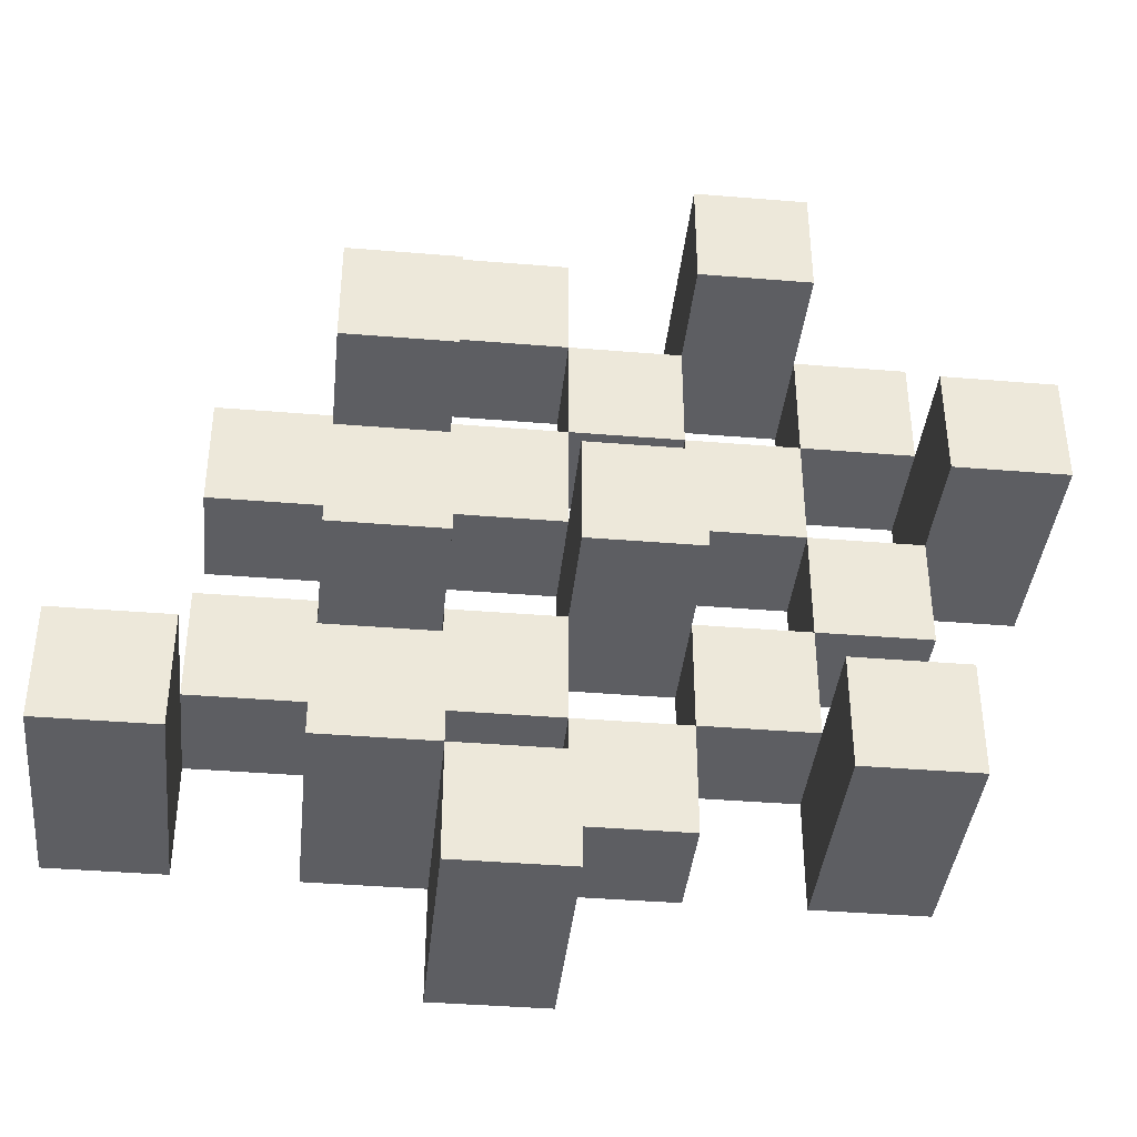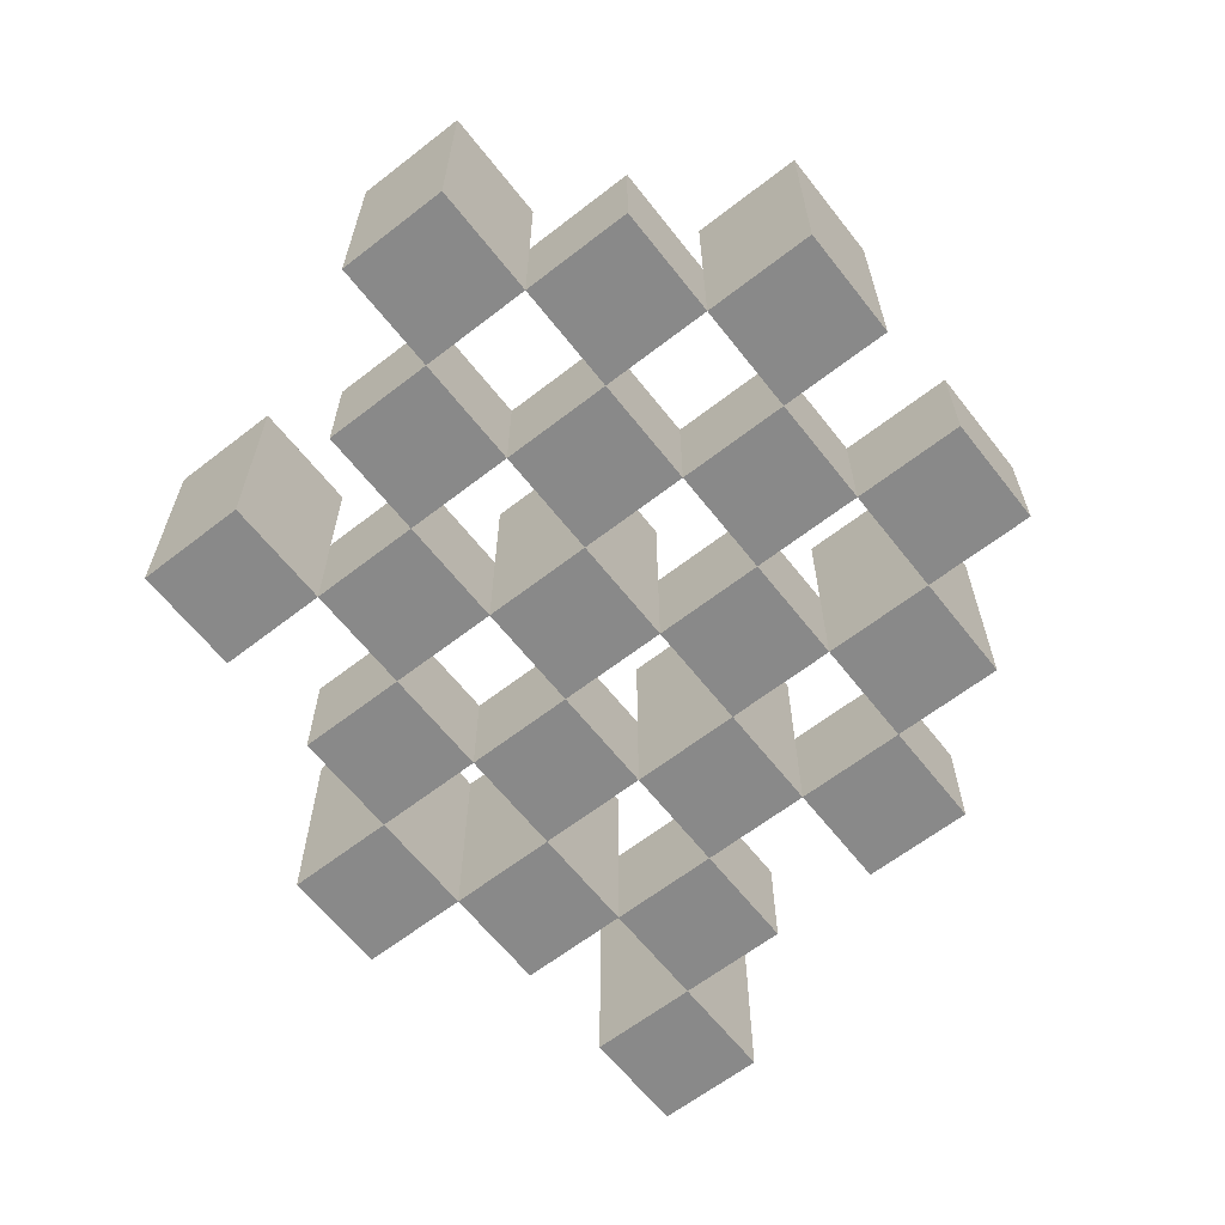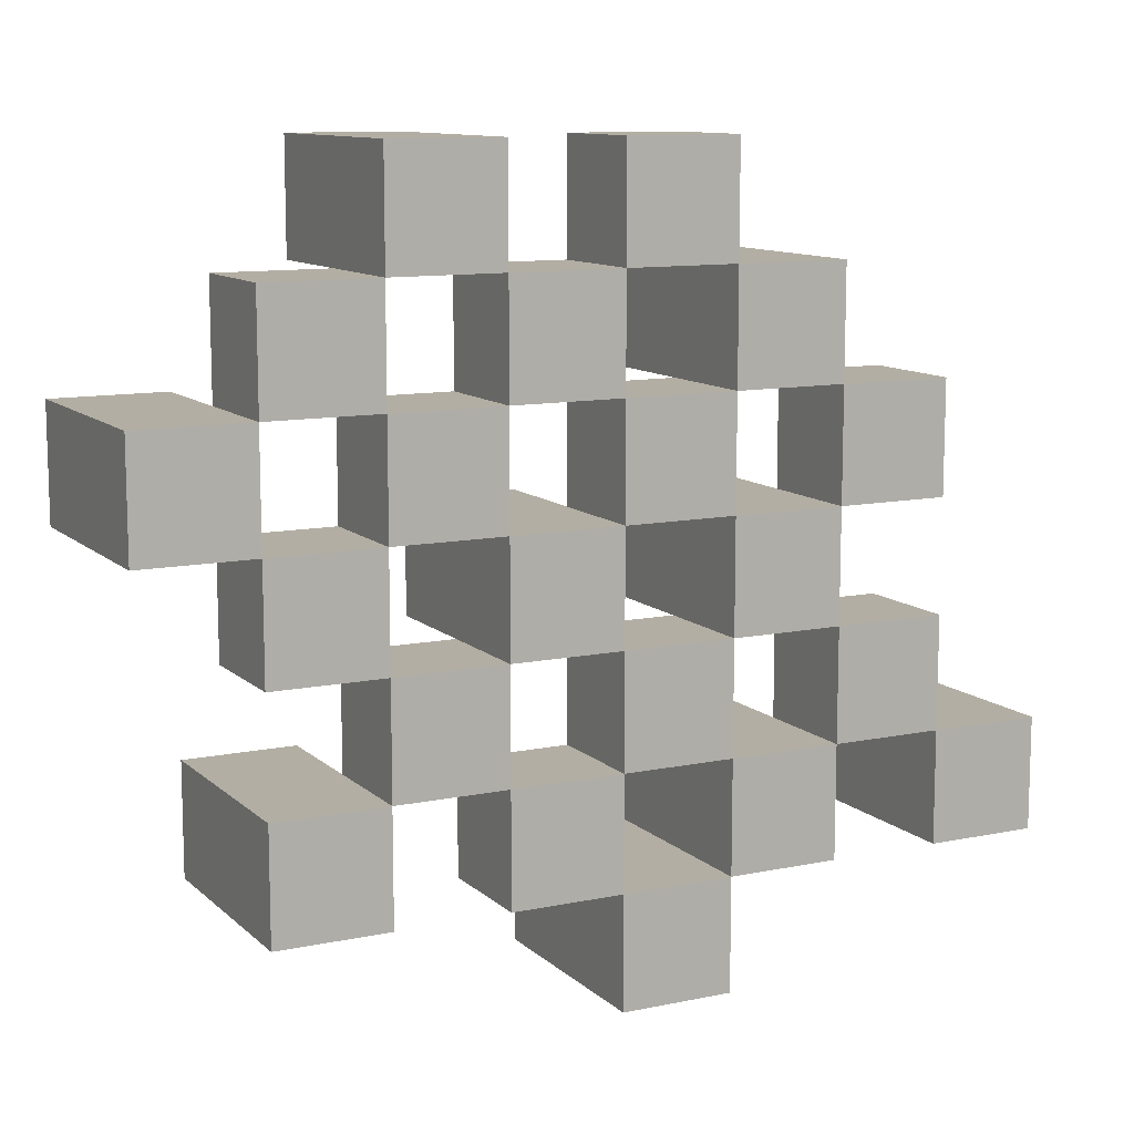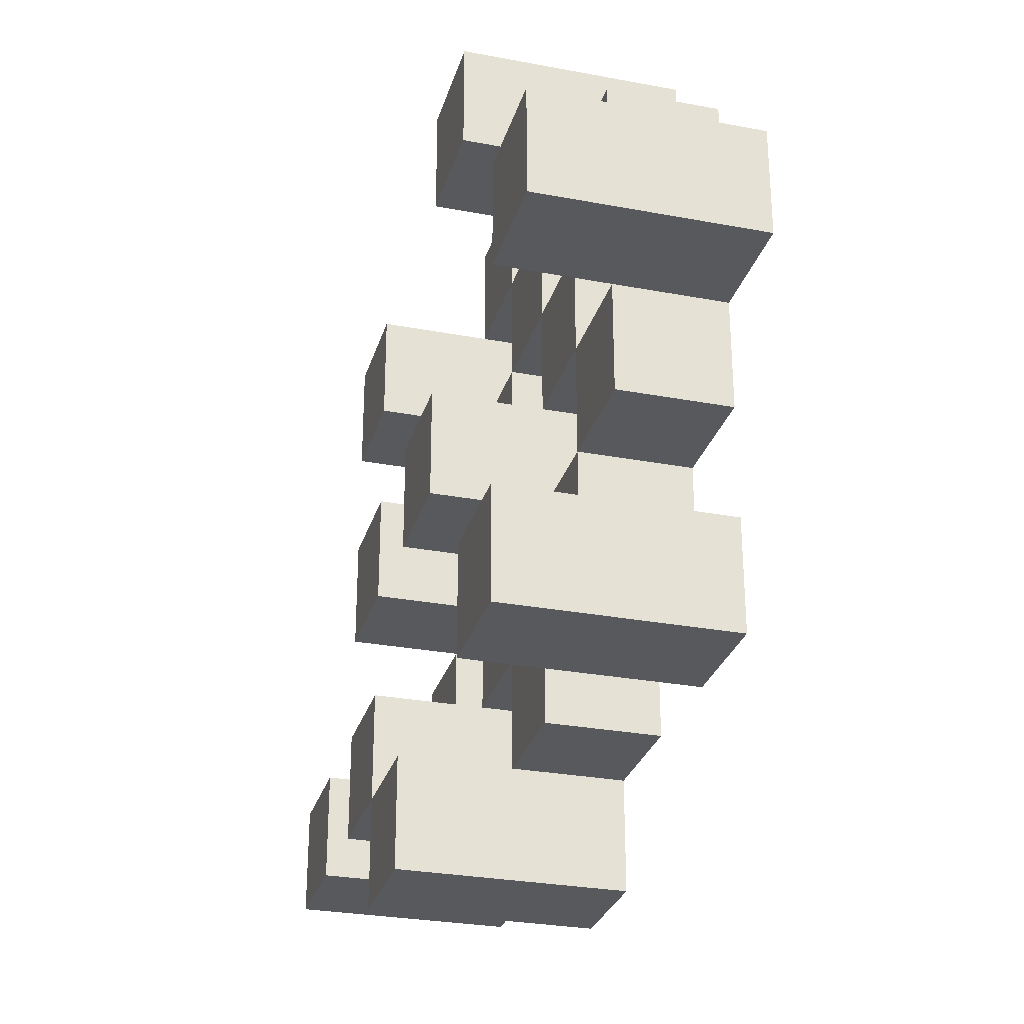
<metadata>
{"format":"obj","ext":"obj","renderer":"f3d","projection":"perspective","resolution":1024,"background":"white","views":[{"elev":-39.2,"azim":174.1,"up":"+Z"},{"elev":-63.2,"azim":-51.9,"up":"+Y"},{"elev":11.0,"azim":-27.1,"up":"+Z"},{"elev":-29.0,"azim":-105.6,"up":"+Z"}]}
</metadata>
<code>
o
v -26.5 0.9 28.3
v -26.5 0.9 28.2
v -26.5 1.1 28.3
v -26.5 1.1 28.2
v -26.4 0.9 28.4
v -26.4 0.9 28.3
v -26.4 0.9 28.2
v -26.4 0.9 28.1
v -26.4 0.9 28
v -26.4 0.9 27.9
v -26.4 1 28.4
v -26.4 1 28.3
v -26.4 1 28.2
v -26.4 1 28.1
v -26.4 1.1 28
v -26.4 1.1 27.9
v -26.3 0.9 28.5
v -26.3 0.9 28.4
v -26.3 0.9 28.3
v -26.3 0.9 28.2
v -26.3 0.9 28.1
v -26.3 0.9 28
v -26.3 1 28.4
v -26.3 1 28.3
v -26.3 1 28.2
v -26.3 1 28.1
v -26.3 1 28
v -26.3 1.1 28.5
v -26.3 1.1 28.4
v -26.2 0.9 28.4
v -26.2 0.9 28.3
v -26.2 0.9 28.2
v -26.2 0.9 28.1
v -26.2 0.9 28
v -26.2 0.9 27.9
v -26.2 1 28.4
v -26.2 1 28.3
v -26.2 1 28.2
v -26.2 1 28.1
v -26.2 1 28
v -26.2 1 27.9
v -26.2 1.1 28.2
v -26.2 1.1 28.1
v -26.1 0.9 28.5
v -26.1 0.9 28.4
v -26.1 0.9 28.3
v -26.1 0.9 28.2
v -26.1 0.9 28.1
v -26.1 0.9 28
v -26.1 0.9 27.9
v -26.1 0.9 27.8
v -26.1 1 28.5
v -26.1 1 28.4
v -26.1 1 28.3
v -26.1 1 28.2
v -26.1 1 28.1
v -26.1 1 28
v -26.1 1 27.9
v -26.1 1.1 27.9
v -26.1 1.1 27.8
v -26 0.9 28.4
v -26 0.9 28.3
v -26 0.9 28.2
v -26 0.9 28.1
v -26 0.9 28
v -26 0.9 27.9
v -26 1 28.4
v -26 1 28.3
v -26 1 28.2
v -26 1 28.1
v -26 1 28
v -26 1.1 28.4
v -26 1.1 28.3
v -26 1.1 28.2
v -26 1.1 28.1
v -26 1.1 28
v -26 1.1 27.9
v -25.9 0.9 28.3
v -25.9 0.9 28.2
v -25.9 0.9 28.1
v -25.9 0.9 28
v -25.9 1 28.3
v -25.9 1 28.2
v -25.9 1 28.1
v -25.9 1 28
v -25.8 0.9 28
v -25.8 0.9 27.9
v -25.8 1 28
v -25.8 1.1 28
v -25.8 1.1 27.9
v -26.4 0.9 28.3
v -26.4 0.9 28.2
v -26.4 1 28.3
v -26.4 1 28.2
v -26.4 1.1 28.3
v -26.4 1.1 28.2
v -26.3 0.9 28.4
v -26.3 0.9 28.3
v -26.3 0.9 28.2
v -26.3 0.9 28.1
v -26.3 0.9 28
v -26.3 0.9 27.9
v -26.3 1 28.4
v -26.3 1 28.3
v -26.3 1 28.2
v -26.3 1 28.1
v -26.3 1 28
v -26.3 1.1 28
v -26.3 1.1 27.9
v -26.2 0.9 28.5
v -26.2 0.9 28.4
v -26.2 0.9 28.3
v -26.2 0.9 28.2
v -26.2 0.9 28.1
v -26.2 0.9 28
v -26.2 1 28.4
v -26.2 1 28.3
v -26.2 1 28.2
v -26.2 1 28.1
v -26.2 1 28
v -26.2 1.1 28.5
v -26.2 1.1 28.4
v -26.1 0.9 28.4
v -26.1 0.9 28.3
v -26.1 0.9 28.2
v -26.1 0.9 28.1
v -26.1 0.9 28
v -26.1 0.9 27.9
v -26.1 1 28.4
v -26.1 1 28.3
v -26.1 1 28.2
v -26.1 1 28.1
v -26.1 1 28
v -26.1 1 27.9
v -26.1 1.1 28.2
v -26.1 1.1 28.1
v -26 0.9 28.5
v -26 0.9 28.4
v -26 0.9 28.3
v -26 0.9 28.2
v -26 0.9 28.1
v -26 0.9 28
v -26 0.9 27.9
v -26 0.9 27.8
v -26 1 28.5
v -26 1 28.4
v -26 1 28.3
v -26 1 28.2
v -26 1 28.1
v -26 1 28
v -26 1.1 27.9
v -26 1.1 27.8
v -25.9 0.9 28.4
v -25.9 0.9 28.3
v -25.9 0.9 28.2
v -25.9 0.9 28.1
v -25.9 0.9 28
v -25.9 0.9 27.9
v -25.9 1 28.3
v -25.9 1 28.2
v -25.9 1 28.1
v -25.9 1 28
v -25.9 1.1 28.4
v -25.9 1.1 28.3
v -25.9 1.1 28.2
v -25.9 1.1 28.1
v -25.9 1.1 28
v -25.9 1.1 27.9
v -25.8 0.9 28.3
v -25.8 0.9 28.2
v -25.8 0.9 28.1
v -25.8 0.9 28
v -25.8 1 28.3
v -25.8 1 28.2
v -25.8 1 28.1
v -25.8 1 28
v -25.7 0.9 28
v -25.7 0.9 27.9
v -25.7 1.1 28
v -25.7 1.1 27.9
v -26.3 0.9 28.5
v -26.3 1.1 28.5
v -26.2 0.9 28.5
v -26.2 1.1 28.5
v -26.1 0.9 28.5
v -26.1 1 28.5
v -26 0.9 28.5
v -26 1 28.5
v -26.4 0.9 28.4
v -26.4 1 28.4
v -26.3 0.9 28.4
v -26.3 1 28.4
v -26.2 0.9 28.4
v -26.2 1 28.4
v -26.1 0.9 28.4
v -26.1 1 28.4
v -26 0.9 28.4
v -26 1 28.4
v -26 1.1 28.4
v -25.9 0.9 28.4
v -25.9 1.1 28.4
v -26.5 0.9 28.3
v -26.5 1.1 28.3
v -26.4 0.9 28.3
v -26.4 1 28.3
v -26.4 1.1 28.3
v -26.3 0.9 28.3
v -26.3 1 28.3
v -26.2 0.9 28.3
v -26.2 1 28.3
v -26.1 0.9 28.3
v -26.1 1 28.3
v -26 0.9 28.3
v -26 1 28.3
v -25.9 0.9 28.3
v -25.9 1 28.3
v -25.8 0.9 28.3
v -25.8 1 28.3
v -26.4 0.9 28.2
v -26.4 1 28.2
v -26.3 0.9 28.2
v -26.3 1 28.2
v -26.2 0.9 28.2
v -26.2 1 28.2
v -26.2 1.1 28.2
v -26.1 0.9 28.2
v -26.1 1 28.2
v -26.1 1.1 28.2
v -26 0.9 28.2
v -26 1 28.2
v -26 1.1 28.2
v -25.9 0.9 28.2
v -25.9 1 28.2
v -25.9 1.1 28.2
v -26.3 0.9 28.1
v -26.3 1 28.1
v -26.2 0.9 28.1
v -26.2 1 28.1
v -26.1 0.9 28.1
v -26.1 1 28.1
v -26 0.9 28.1
v -26 1 28.1
v -25.9 0.9 28.1
v -25.9 1 28.1
v -25.8 0.9 28.1
v -25.8 1 28.1
v -26.4 0.9 28
v -26.4 1.1 28
v -26.3 0.9 28
v -26.3 1 28
v -26.3 1.1 28
v -26.2 0.9 28
v -26.2 1 28
v -26.1 0.9 28
v -26.1 1 28
v -26 0.9 28
v -26 1 28
v -26 1.1 28
v -25.9 0.9 28
v -25.9 1 28
v -25.9 1.1 28
v -25.8 0.9 28
v -25.8 1 28
v -25.8 1.1 28
v -25.7 0.9 28
v -25.7 1.1 28
v -26.1 0.9 27.9
v -26.1 1 27.9
v -26.1 1.1 27.9
v -26 0.9 27.9
v -26 1.1 27.9
v -26.3 0.9 28.4
v -26.3 1 28.4
v -26.3 1.1 28.4
v -26.2 0.9 28.4
v -26.2 1 28.4
v -26.2 1.1 28.4
v -26.1 0.9 28.4
v -26.1 1 28.4
v -26 0.9 28.4
v -26 1 28.4
v -26.4 0.9 28.3
v -26.4 1 28.3
v -26.3 0.9 28.3
v -26.3 1 28.3
v -26.2 0.9 28.3
v -26.2 1 28.3
v -26.1 0.9 28.3
v -26.1 1 28.3
v -26 0.9 28.3
v -26 1 28.3
v -26 1.1 28.3
v -25.9 0.9 28.3
v -25.9 1 28.3
v -25.9 1.1 28.3
v -26.5 0.9 28.2
v -26.5 1.1 28.2
v -26.4 0.9 28.2
v -26.4 1 28.2
v -26.4 1.1 28.2
v -26.3 0.9 28.2
v -26.3 1 28.2
v -26.2 0.9 28.2
v -26.2 1 28.2
v -26.1 0.9 28.2
v -26.1 1 28.2
v -26 0.9 28.2
v -26 1 28.2
v -25.9 0.9 28.2
v -25.9 1 28.2
v -25.8 0.9 28.2
v -25.8 1 28.2
v -26.4 0.9 28.1
v -26.4 1 28.1
v -26.3 0.9 28.1
v -26.3 1 28.1
v -26.2 0.9 28.1
v -26.2 1 28.1
v -26.2 1.1 28.1
v -26.1 0.9 28.1
v -26.1 1 28.1
v -26.1 1.1 28.1
v -26 0.9 28.1
v -26 1 28.1
v -26 1.1 28.1
v -25.9 0.9 28.1
v -25.9 1 28.1
v -25.9 1.1 28.1
v -26.3 0.9 28
v -26.3 1 28
v -26.2 0.9 28
v -26.2 1 28
v -26.1 0.9 28
v -26.1 1 28
v -26 0.9 28
v -26 1 28
v -25.9 0.9 28
v -25.9 1 28
v -25.8 0.9 28
v -25.8 1 28
v -26.4 0.9 27.9
v -26.4 1.1 27.9
v -26.3 0.9 27.9
v -26.3 1.1 27.9
v -26.2 0.9 27.9
v -26.2 1 27.9
v -26.1 0.9 27.9
v -26.1 1 27.9
v -26 0.9 27.9
v -26 1.1 27.9
v -25.9 0.9 27.9
v -25.9 1.1 27.9
v -25.8 0.9 27.9
v -25.8 1.1 27.9
v -25.7 0.9 27.9
v -25.7 1.1 27.9
v -26.1 0.9 27.8
v -26.1 1.1 27.8
v -26 0.9 27.8
v -26 1.1 27.8
v -26.3 0.9 28.5
v -26.2 0.9 28.5
v -26.1 0.9 28.5
v -26 0.9 28.5
v -26.4 0.9 28.4
v -26.3 0.9 28.4
v -26.2 0.9 28.4
v -26.1 0.9 28.4
v -26 0.9 28.4
v -25.9 0.9 28.4
v -26.5 0.9 28.3
v -26.4 0.9 28.3
v -26.3 0.9 28.3
v -26.2 0.9 28.3
v -26.1 0.9 28.3
v -26 0.9 28.3
v -25.9 0.9 28.3
v -25.8 0.9 28.3
v -26.5 0.9 28.2
v -26.4 0.9 28.2
v -26.3 0.9 28.2
v -26.2 0.9 28.2
v -26.1 0.9 28.2
v -26 0.9 28.2
v -25.9 0.9 28.2
v -25.8 0.9 28.2
v -26.4 0.9 28.1
v -26.3 0.9 28.1
v -26.2 0.9 28.1
v -26.1 0.9 28.1
v -26 0.9 28.1
v -25.9 0.9 28.1
v -25.8 0.9 28.1
v -26.4 0.9 28
v -26.3 0.9 28
v -26.2 0.9 28
v -26.1 0.9 28
v -26 0.9 28
v -25.9 0.9 28
v -25.8 0.9 28
v -25.7 0.9 28
v -26.4 0.9 27.9
v -26.3 0.9 27.9
v -26.2 0.9 27.9
v -26.1 0.9 27.9
v -26 0.9 27.9
v -25.9 0.9 27.9
v -25.8 0.9 27.9
v -25.7 0.9 27.9
v -26.1 0.9 27.8
v -26 0.9 27.8
v -26.1 1 28.5
v -26 1 28.5
v -26.4 1 28.4
v -26.3 1 28.4
v -26.2 1 28.4
v -26.1 1 28.4
v -26 1 28.4
v -26.4 1 28.3
v -26.3 1 28.3
v -26.2 1 28.3
v -26.1 1 28.3
v -26 1 28.3
v -25.9 1 28.3
v -25.8 1 28.3
v -26.4 1 28.2
v -26.3 1 28.2
v -26.2 1 28.2
v -26.1 1 28.2
v -26 1 28.2
v -25.9 1 28.2
v -25.8 1 28.2
v -26.4 1 28.1
v -26.3 1 28.1
v -26.2 1 28.1
v -26.1 1 28.1
v -26 1 28.1
v -25.9 1 28.1
v -25.8 1 28.1
v -26.3 1 28
v -26.2 1 28
v -26.1 1 28
v -26 1 28
v -25.9 1 28
v -25.8 1 28
v -26.2 1 27.9
v -26.1 1 27.9
v -26.3 1.1 28.5
v -26.2 1.1 28.5
v -26.3 1.1 28.4
v -26.2 1.1 28.4
v -26 1.1 28.4
v -25.9 1.1 28.4
v -26.5 1.1 28.3
v -26.4 1.1 28.3
v -26 1.1 28.3
v -25.9 1.1 28.3
v -26.5 1.1 28.2
v -26.4 1.1 28.2
v -26.2 1.1 28.2
v -26.1 1.1 28.2
v -26 1.1 28.2
v -25.9 1.1 28.2
v -26.2 1.1 28.1
v -26.1 1.1 28.1
v -26 1.1 28.1
v -25.9 1.1 28.1
v -26.4 1.1 28
v -26.3 1.1 28
v -26 1.1 28
v -25.9 1.1 28
v -25.8 1.1 28
v -25.7 1.1 28
v -26.4 1.1 27.9
v -26.3 1.1 27.9
v -26.1 1.1 27.9
v -26 1.1 27.9
v -25.9 1.1 27.9
v -25.8 1.1 27.9
v -25.7 1.1 27.9
v -26.1 1.1 27.8
v -26 1.1 27.8
f 3 2 1
f 4 2 3
f 11 6 5
f 12 6 11
f 13 8 7
f 14 8 13
f 15 10 9
f 16 10 15
f 23 18 17
f 24 20 19
f 25 20 24
f 26 22 21
f 27 22 26
f 28 23 17
f 29 23 28
f 36 31 30
f 37 31 36
f 38 33 32
f 39 33 38
f 40 35 34
f 41 35 40
f 42 39 38
f 43 39 42
f 52 45 44
f 53 45 52
f 54 47 46
f 55 47 54
f 56 49 48
f 57 49 56
f 58 51 50
f 59 51 58
f 60 51 59
f 67 62 61
f 68 62 67
f 69 64 63
f 70 64 69
f 71 66 65
f 72 68 67
f 73 68 72
f 74 70 69
f 75 70 74
f 76 66 71
f 77 66 76
f 82 79 78
f 83 79 82
f 84 81 80
f 85 81 84
f 88 87 86
f 89 87 88
f 90 87 89
f 91 92 93
f 93 92 94
f 93 94 95
f 95 94 96
f 97 98 103
f 103 98 104
f 99 100 105
f 105 100 106
f 101 102 107
f 107 102 108
f 108 102 109
f 110 111 116
f 112 113 117
f 117 113 118
f 114 115 119
f 119 115 120
f 110 116 121
f 121 116 122
f 123 124 129
f 129 124 130
f 125 126 131
f 131 126 132
f 127 128 133
f 133 128 134
f 131 132 135
f 135 132 136
f 137 138 145
f 145 138 146
f 139 140 147
f 147 140 148
f 141 142 149
f 149 142 150
f 143 144 151
f 151 144 152
f 153 154 159
f 155 156 160
f 160 156 161
f 157 158 162
f 153 159 163
f 163 159 164
f 160 161 165
f 165 161 166
f 162 158 167
f 167 158 168
f 169 170 173
f 173 170 174
f 171 172 175
f 175 172 176
f 177 178 179
f 179 178 180
f 183 182 181
f 184 182 183
f 187 186 185
f 188 186 187
f 191 190 189
f 192 190 191
f 195 194 193
f 196 194 195
f 200 198 197
f 200 199 198
f 201 199 200
f 204 203 202
f 205 203 204
f 206 203 205
f 209 208 207
f 210 208 209
f 213 212 211
f 214 212 213
f 217 216 215
f 218 216 217
f 221 220 219
f 222 220 221
f 226 224 223
f 226 225 224
f 227 225 226
f 228 225 227
f 232 230 229
f 232 231 230
f 233 231 232
f 234 231 233
f 237 236 235
f 238 236 237
f 241 240 239
f 242 240 241
f 245 244 243
f 246 244 245
f 249 248 247
f 250 248 249
f 251 248 250
f 254 253 252
f 255 253 254
f 259 257 256
f 259 258 257
f 260 258 259
f 261 258 260
f 265 263 262
f 265 264 263
f 266 264 265
f 270 268 267
f 270 269 268
f 271 269 270
f 272 273 275
f 273 274 275
f 275 274 276
f 276 274 277
f 278 279 280
f 280 279 281
f 282 283 284
f 284 283 285
f 286 287 288
f 288 287 289
f 290 291 293
f 291 292 293
f 293 292 294
f 294 292 295
f 296 297 298
f 298 297 299
f 299 297 300
f 301 302 303
f 303 302 304
f 305 306 307
f 307 306 308
f 309 310 311
f 311 310 312
f 313 314 315
f 315 314 316
f 317 318 320
f 318 319 320
f 320 319 321
f 321 319 322
f 323 324 326
f 324 325 326
f 326 325 327
f 327 325 328
f 329 330 331
f 331 330 332
f 333 334 335
f 335 334 336
f 337 338 339
f 339 338 340
f 341 342 343
f 343 342 344
f 345 346 347
f 347 346 348
f 349 350 351
f 351 350 352
f 353 354 355
f 355 354 356
f 357 358 359
f 359 358 360
f 366 362 361
f 367 362 366
f 368 364 363
f 369 364 368
f 372 366 365
f 373 366 372
f 374 368 367
f 375 368 374
f 376 370 369
f 377 370 376
f 379 372 371
f 380 372 379
f 381 374 373
f 382 374 381
f 383 376 375
f 384 376 383
f 385 378 377
f 386 378 385
f 387 381 380
f 388 381 387
f 389 383 382
f 390 383 389
f 391 385 384
f 392 385 391
f 395 389 388
f 396 389 395
f 397 391 390
f 398 391 397
f 399 393 392
f 400 393 399
f 402 395 394
f 403 395 402
f 404 397 396
f 405 397 404
f 406 399 398
f 407 399 406
f 408 401 400
f 409 401 408
f 410 406 405
f 411 406 410
f 412 413 417
f 417 413 418
f 414 415 419
f 419 415 420
f 416 417 421
f 421 417 422
f 420 421 427
f 427 421 428
f 422 423 429
f 429 423 430
f 424 425 431
f 431 425 432
f 426 427 433
f 433 427 434
f 434 435 440
f 440 435 441
f 436 437 442
f 442 437 443
f 438 439 444
f 444 439 445
f 441 442 446
f 446 442 447
f 448 449 450
f 450 449 451
f 452 453 456
f 456 453 457
f 454 455 458
f 458 455 459
f 460 461 464
f 464 461 465
f 462 463 466
f 466 463 467
f 468 469 474
f 474 469 475
f 470 471 477
f 477 471 478
f 472 473 479
f 479 473 480
f 476 477 481
f 481 477 482

</code>
